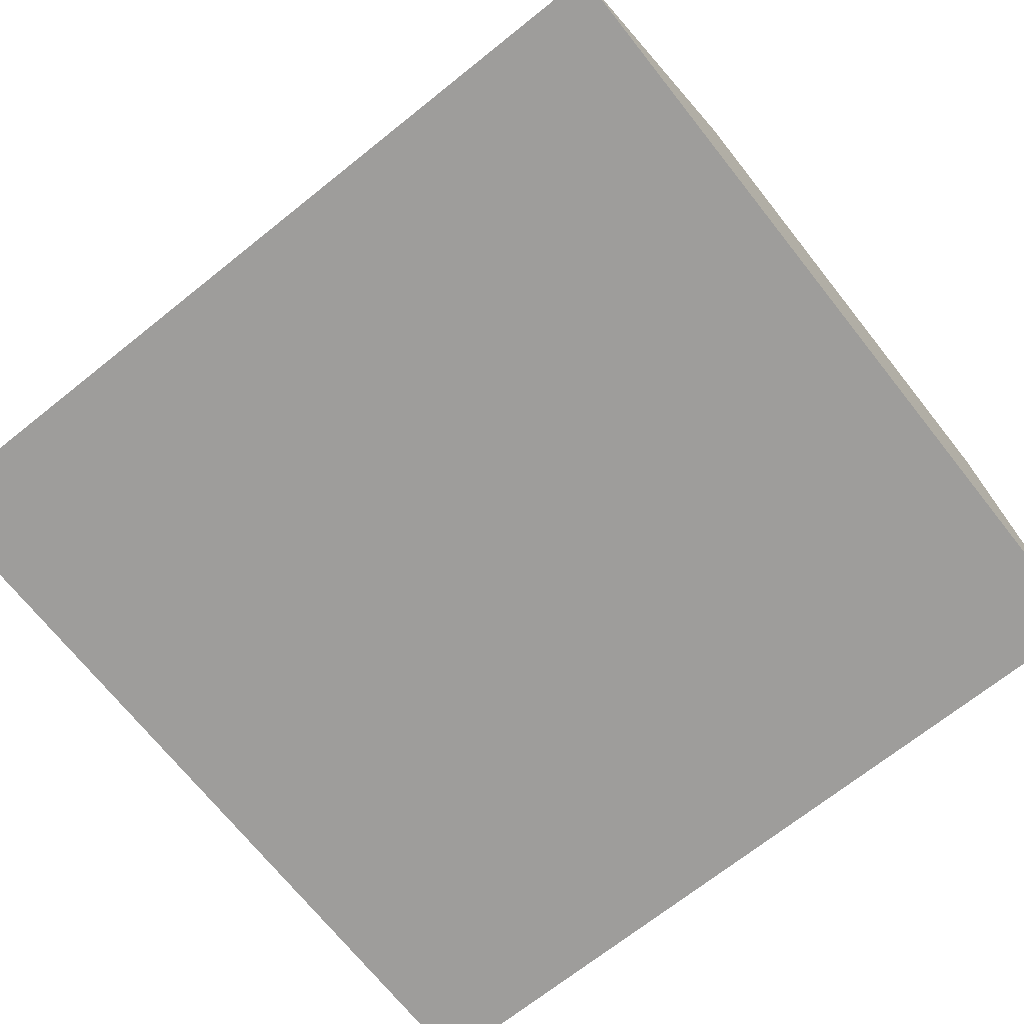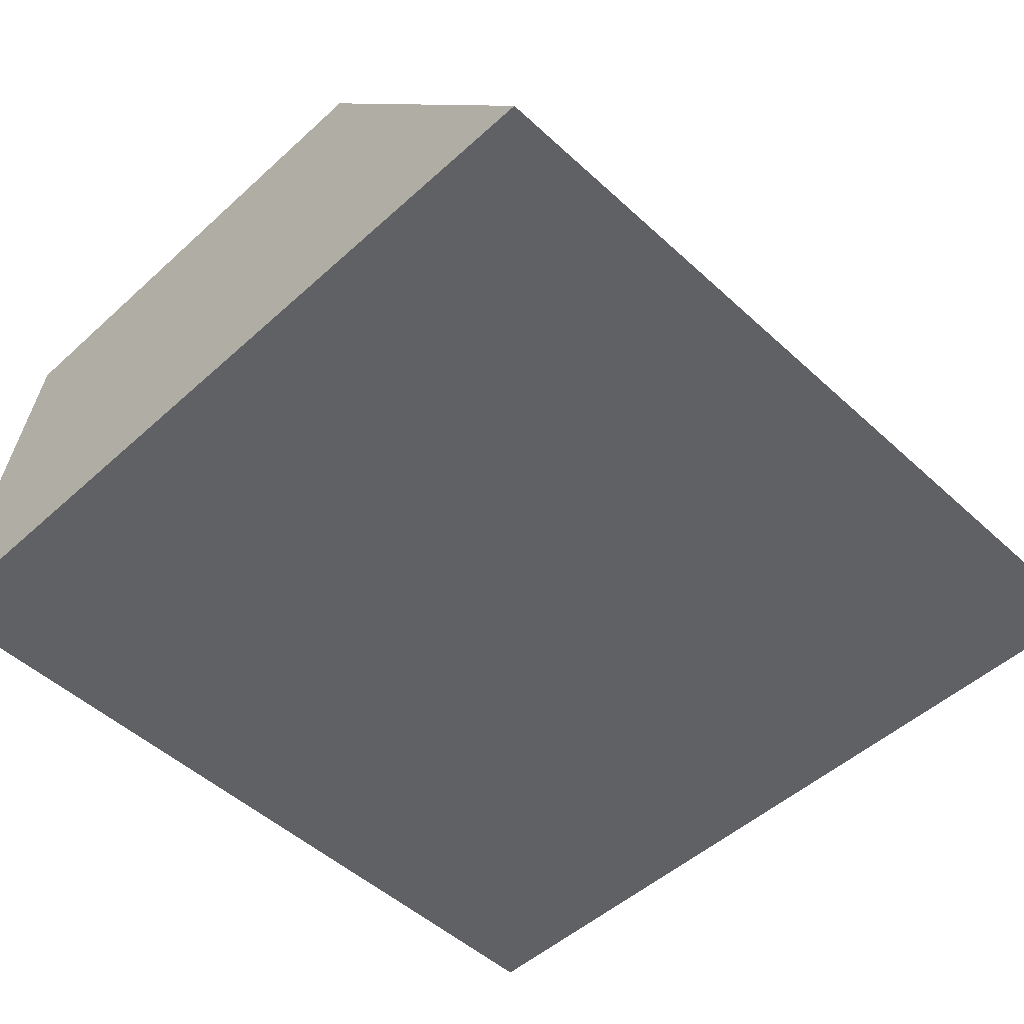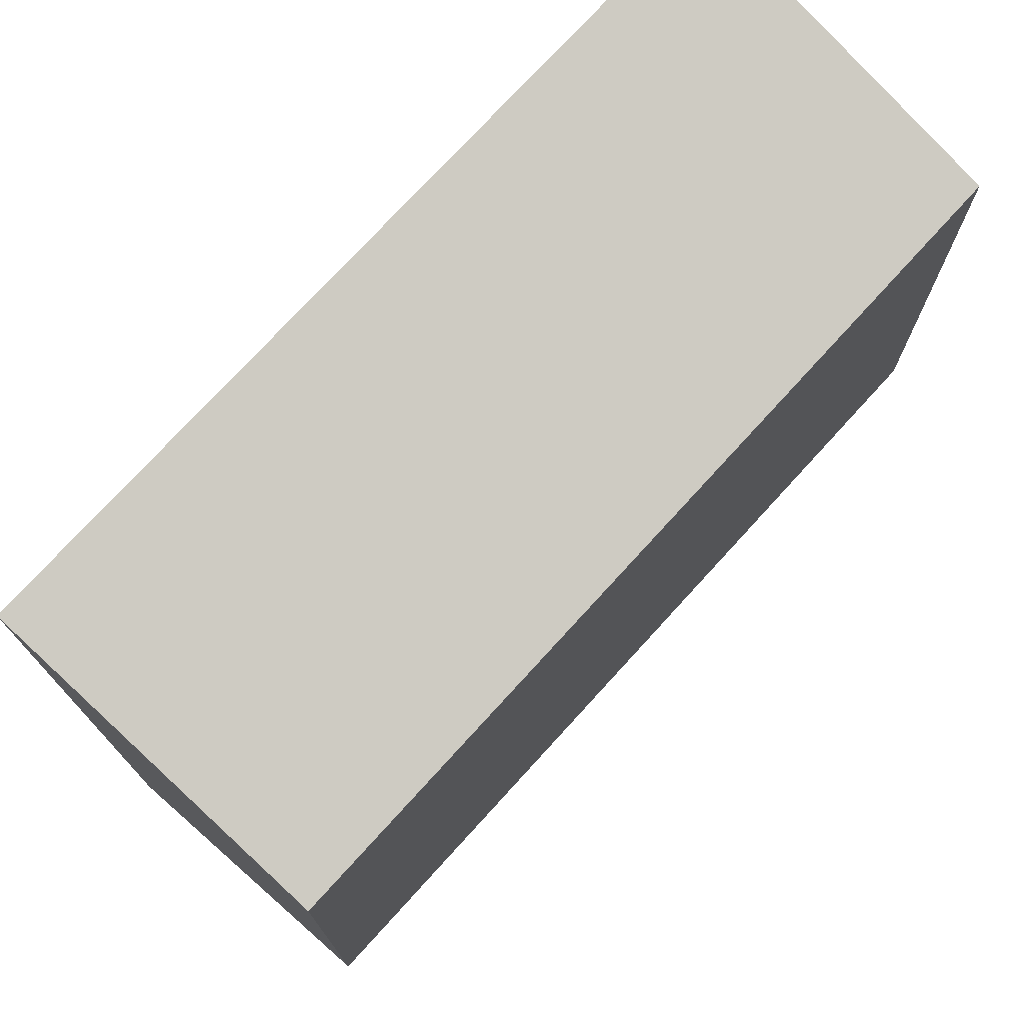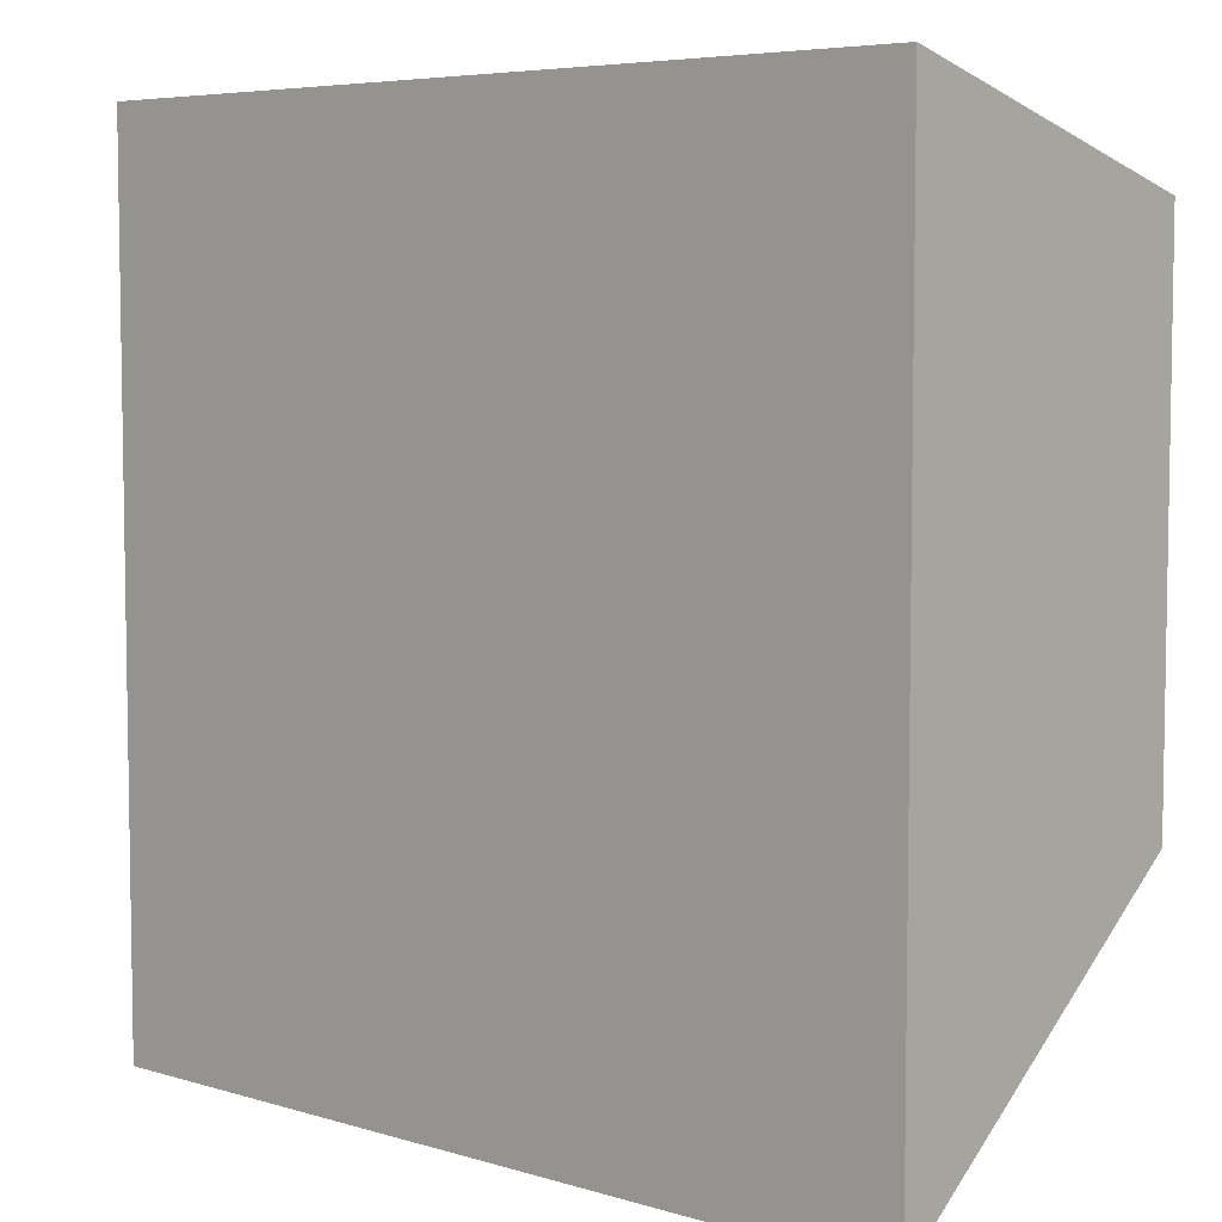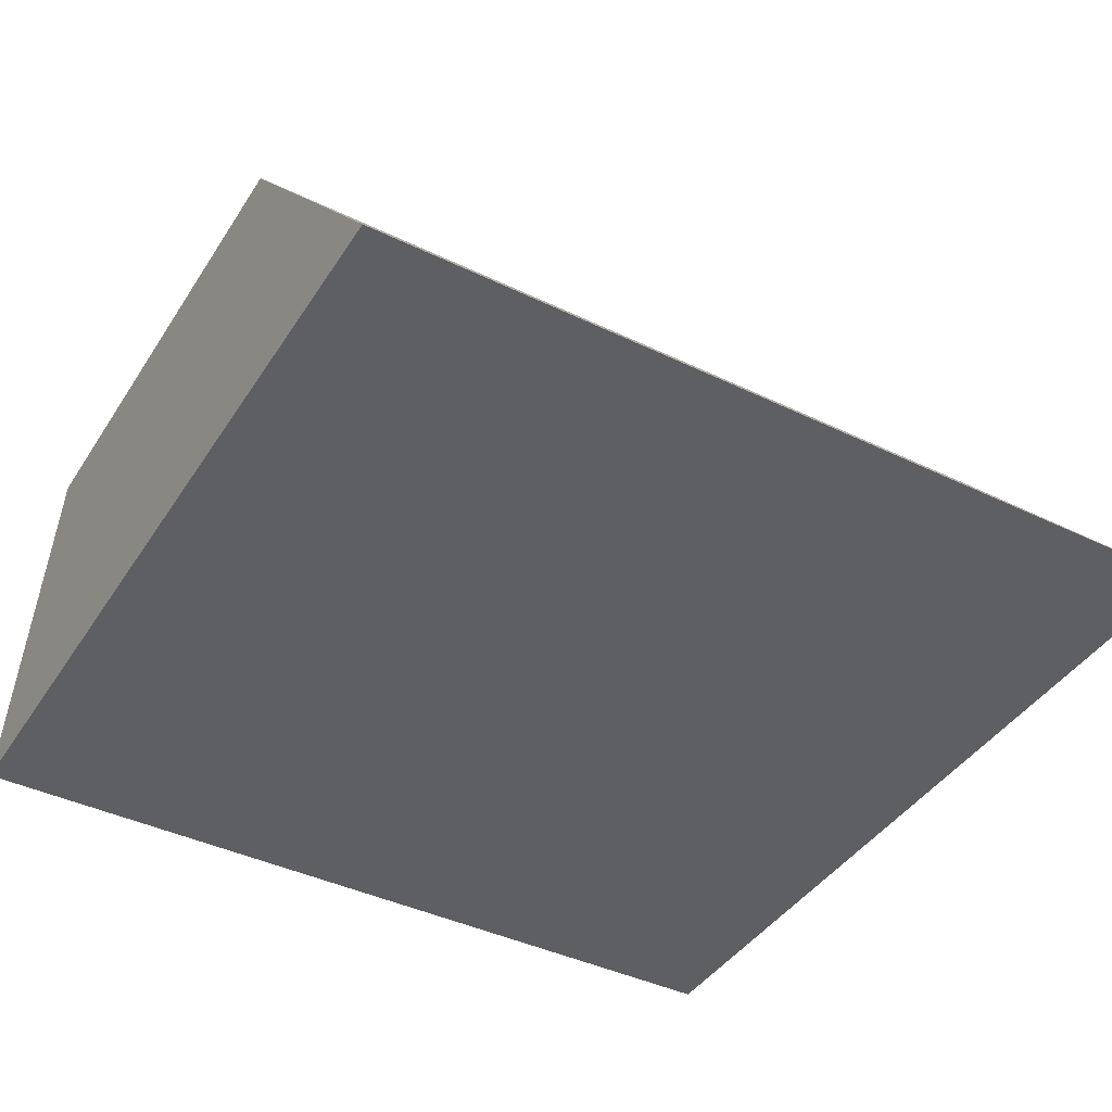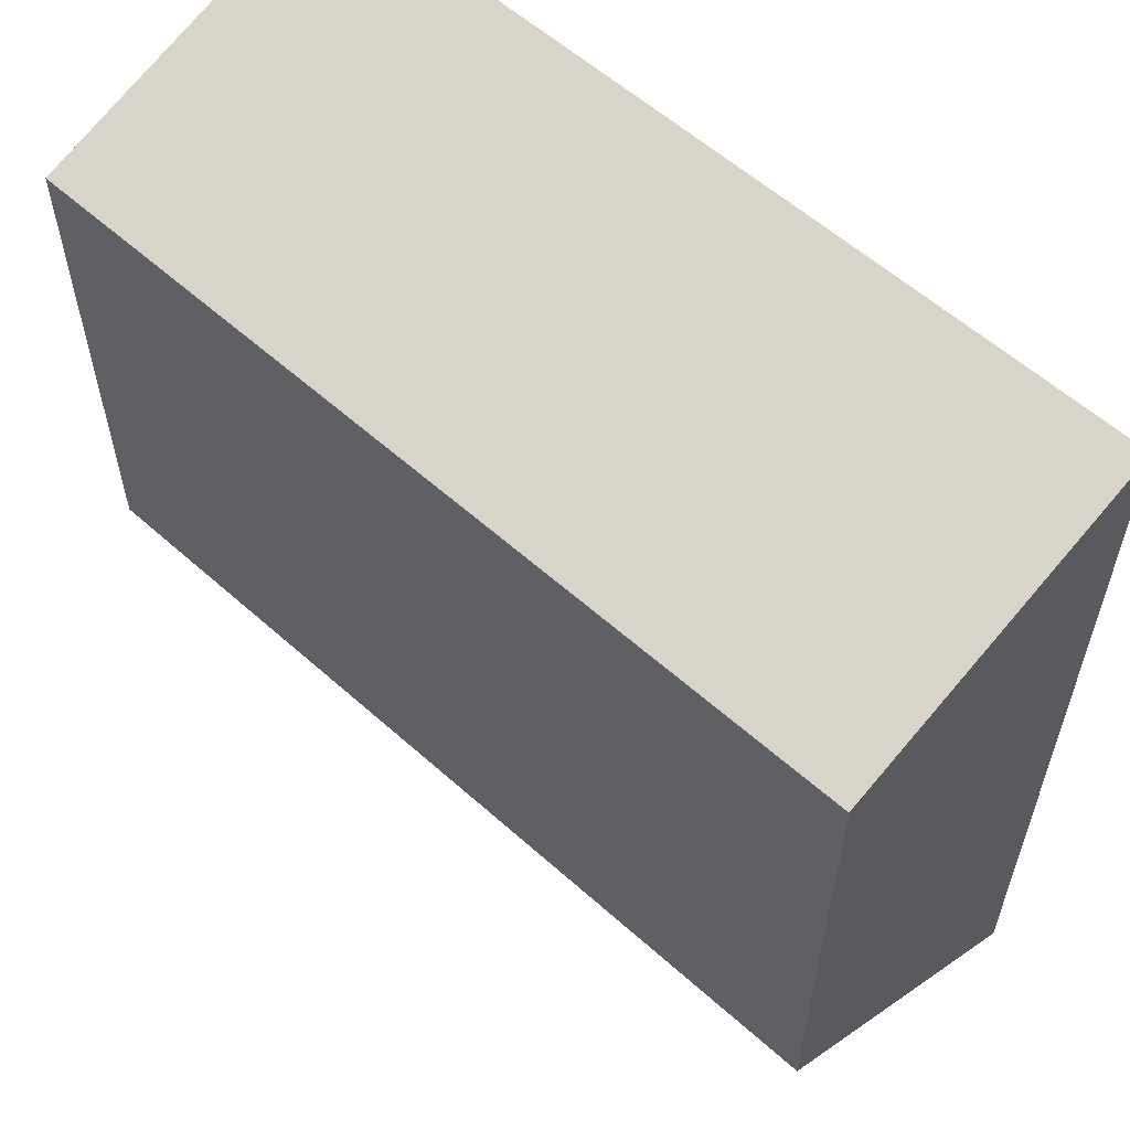
<metadata>
{"format":"obj","ext":"obj","renderer":"f3d","projection":"perspective","resolution":1024,"background":"white","views":[{"elev":-70.7,"azim":-141.5,"up":"+Y"},{"elev":-50.2,"azim":134.8,"up":"+Y"},{"elev":74.5,"azim":132.3,"up":"+Z"},{"elev":5.9,"azim":42.1,"up":"+Z"},{"elev":-41.7,"azim":149.8,"up":"+Y"},{"elev":58.4,"azim":-137.3,"up":"+Z"}]}
</metadata>
<code>
o turret
v -2.635 3.603 2.635
v -2.635 5.651 2.06
v -2.635 3.603 -2.635
v -2.635 5.651 -1.039
v 2.635 3.603 2.635
v 2.635 5.651 2.06
v 2.635 3.603 -2.635
v 2.635 5.651 -1.039
f 1 2 4 3
f 3 4 8 7
f 7 8 6 5
f 5 6 2 1
f 3 7 5 1
f 8 4 2 6

</code>
